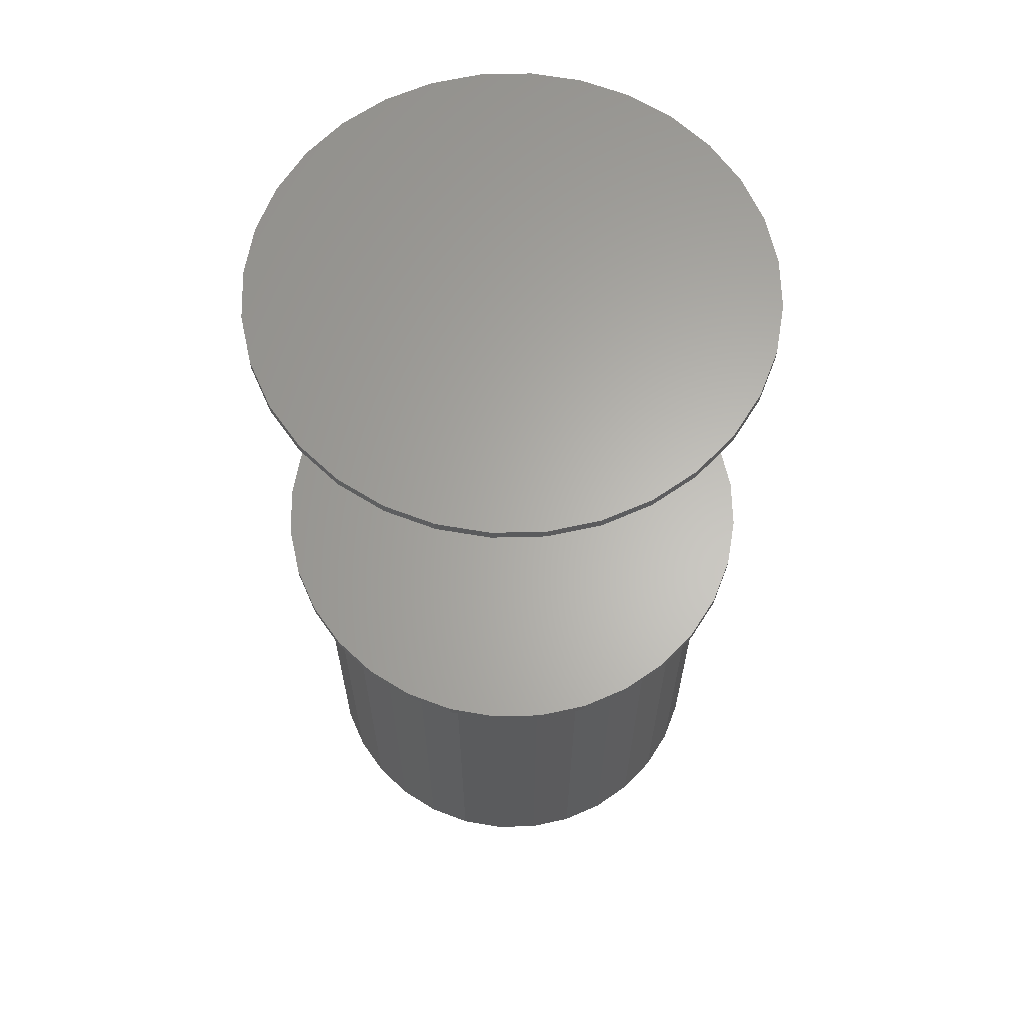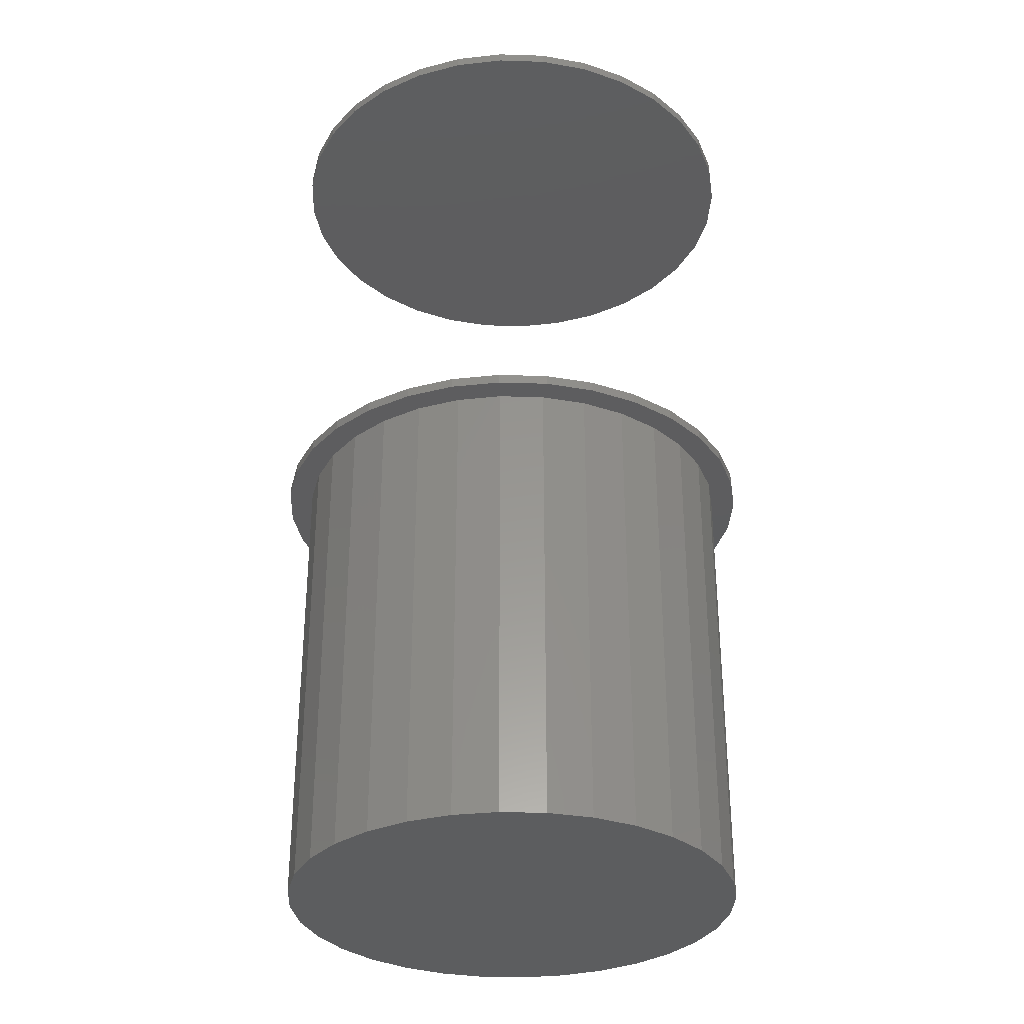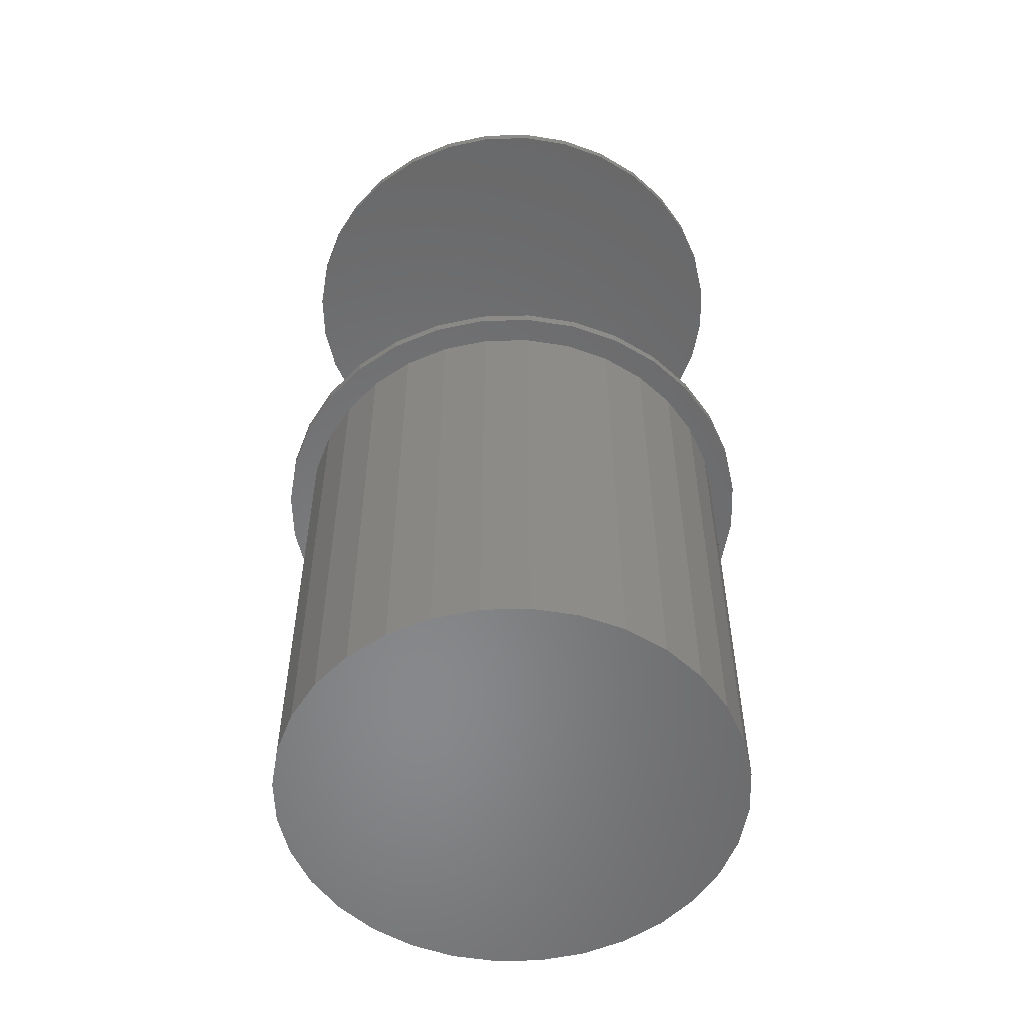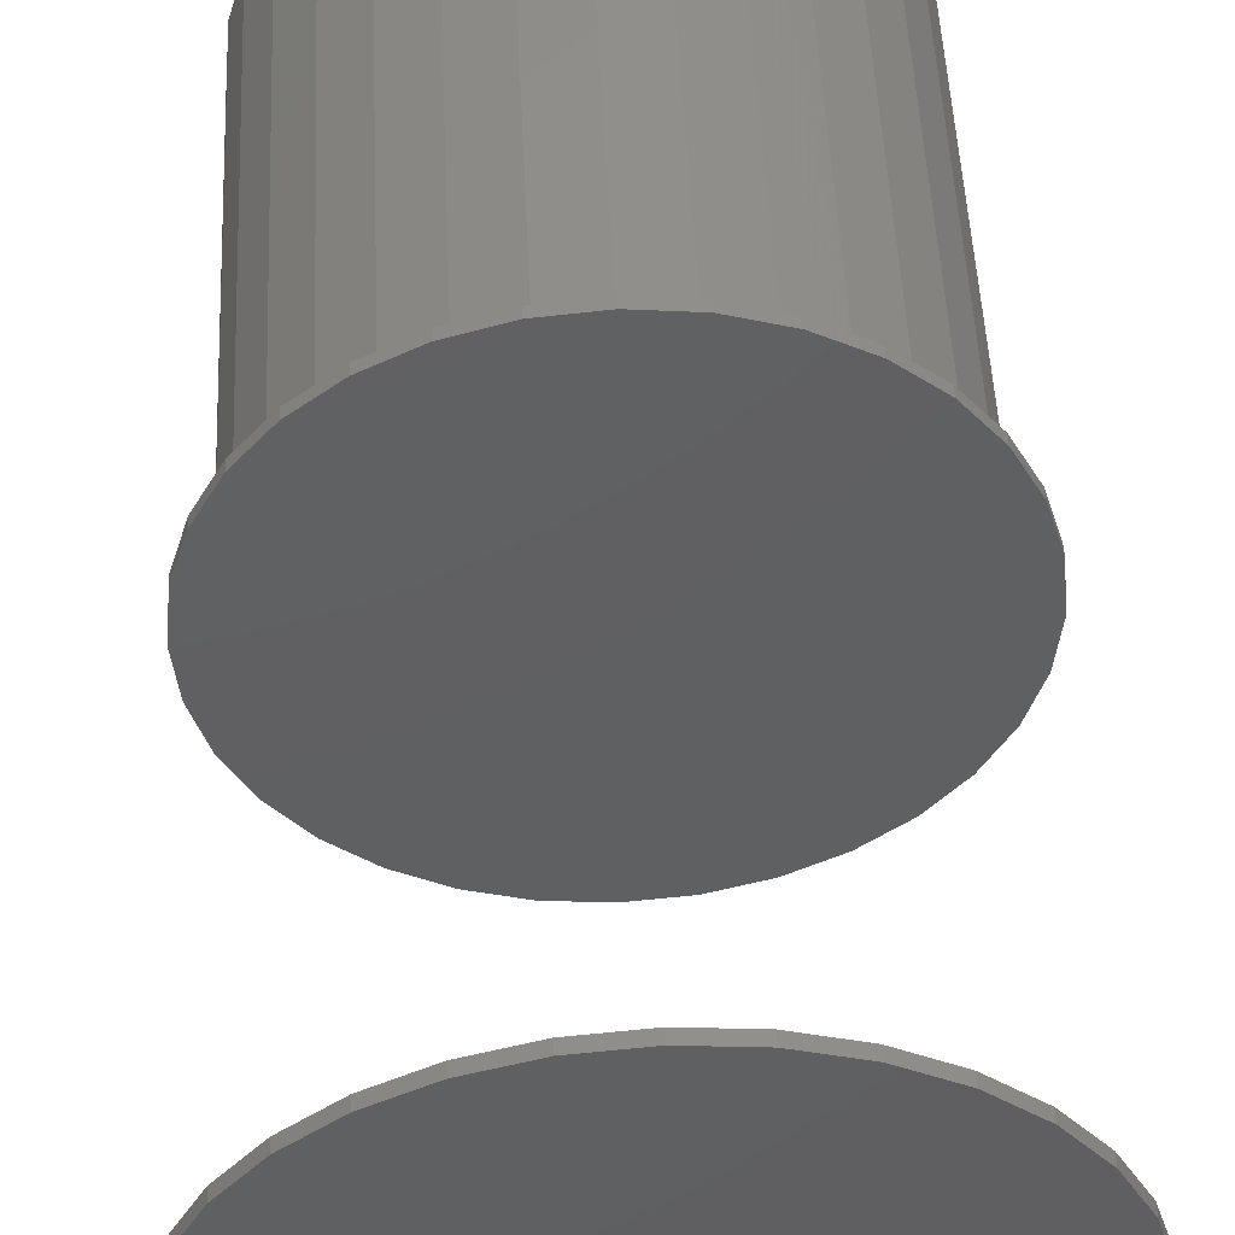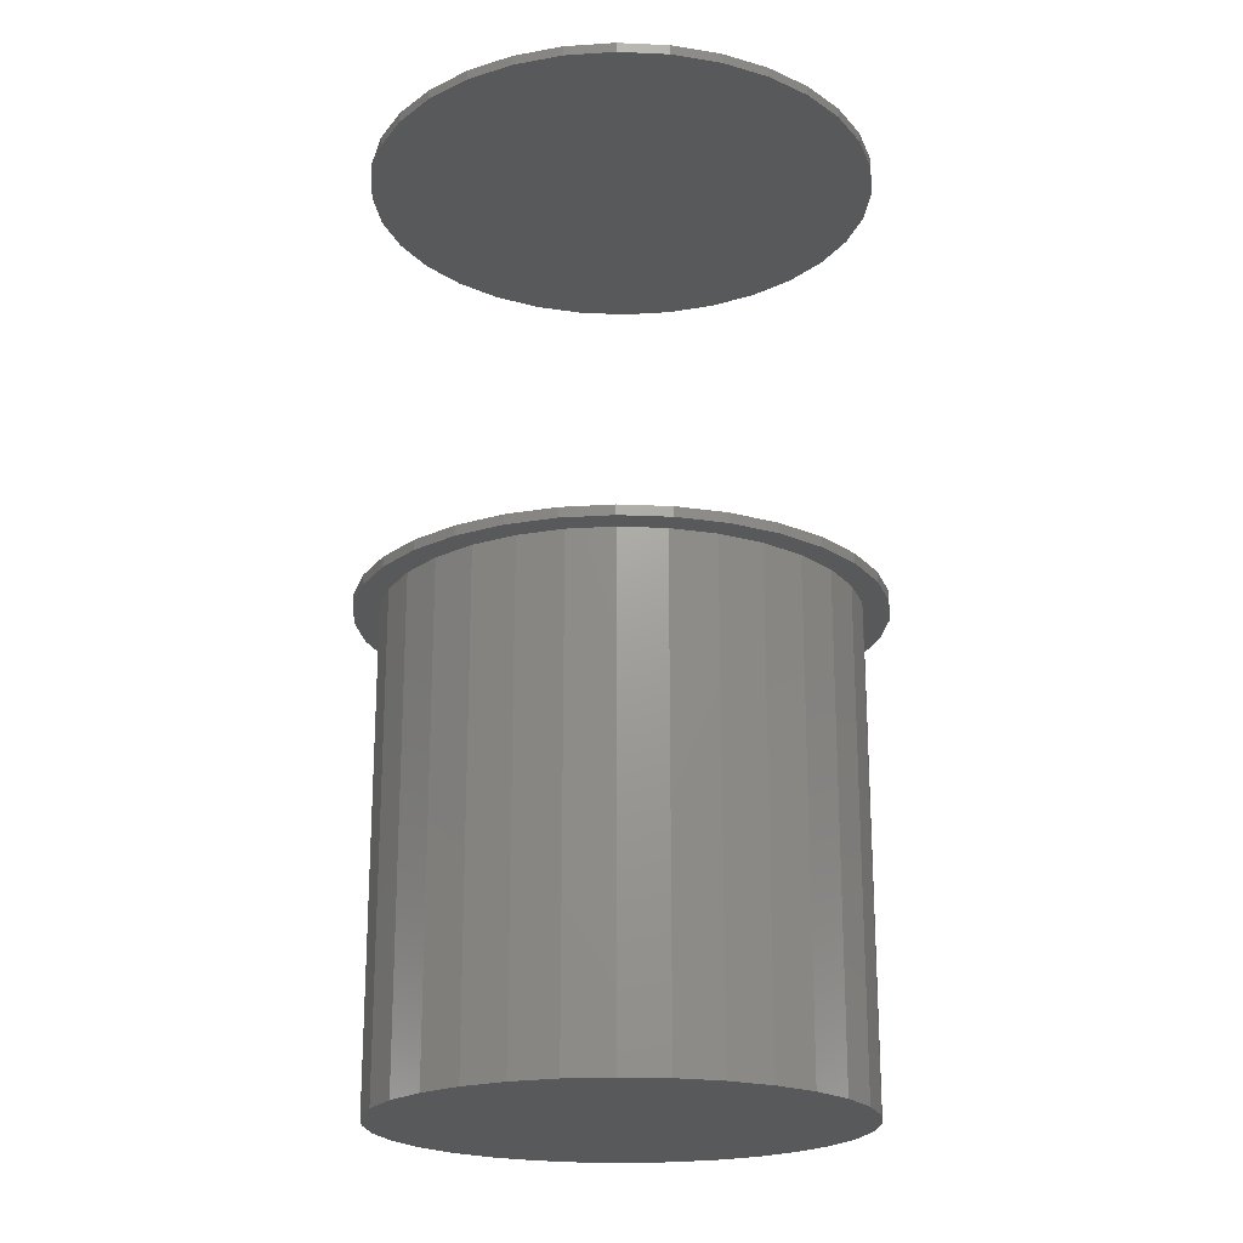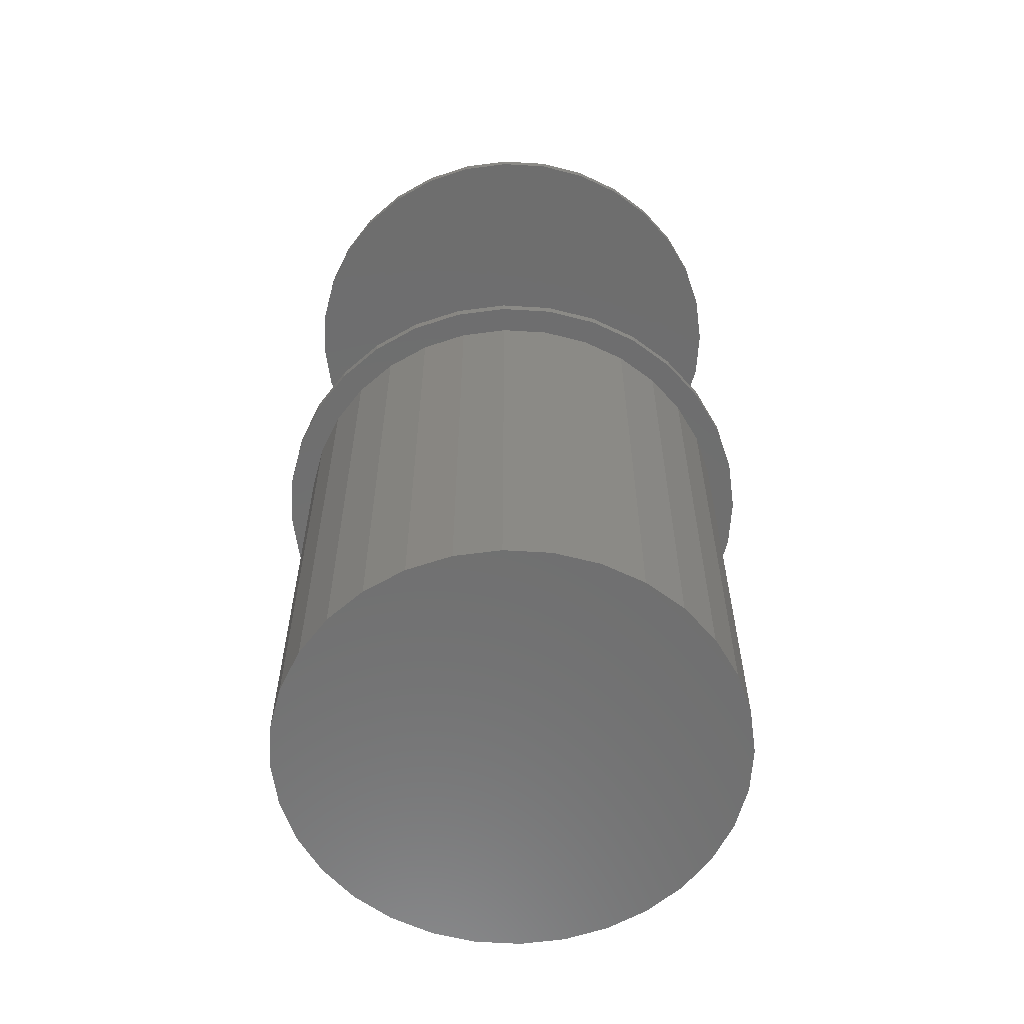
<metadata>
{"format":"stl","ext":"stl","renderer":"f3d","projection":"perspective","resolution":1024,"background":"white","views":[{"elev":63.8,"azim":105.5,"up":"+Z"},{"elev":-32.2,"azim":-75.7,"up":"+Z"},{"elev":-54.8,"azim":108.5,"up":"+Z"},{"elev":48.9,"azim":-2.6,"up":"+Y"},{"elev":-20.9,"azim":-77.7,"up":"+Z"},{"elev":-60.5,"azim":69.6,"up":"+Z"}]}
</metadata>
<code>
# stl→obj: 192 verts, 376 faces
v -0.07436 0.3949 0
v 0.004194 0.4026 0
v 0.003783 0.3632 0
v -0.1499 0.372 0
v -0.2982 0.2018 0
v -0.3306 0.2237 0
v -0.253 0.2568 0
v 0.004194 -0.4026 0
v -0.07436 -0.3949 0
v 0.003783 -0.3632 0
v 0.08274 0.3949 0
v 0.1583 -0.372 0
v 0.08274 -0.3949 0
v -0.1499 -0.372 0
v -0.2195 -0.3348 0
v -0.1352 -0.3355 0
v -0.06707 -0.3562 0
v -0.06707 0.3562 0
v -0.1352 0.3355 0
v -0.2195 0.3348 0
v -0.198 0.302 0
v -0.2805 0.2847 0
v -0.198 -0.302 0
v -0.2805 -0.2847 0
v -0.253 -0.2568 0
v -0.3306 -0.2237 0
v -0.2982 -0.2018 0
v -0.3678 -0.1541 0
v -0.3317 -0.139 0
v -0.3907 -0.07855 0
v -0.3524 -0.07085 0
v -0.3984 4.931e-17 0
v -0.3594 4.447e-17 0
v -0.3907 0.07855 0
v -0.3524 0.07085 0
v -0.3678 0.1541 0
v -0.3317 0.139 0
v 0.3057 0.2018 0
v 0.2606 0.2568 0
v 0.339 0.2237 0
v 0.2055 0.302 0
v 0.2889 0.2847 0
v 0.1428 0.3355 0
v 0.2279 0.3348 0
v 0.07463 0.3562 0
v 0.1583 0.372 0
v 0.2055 -0.302 0
v 0.2606 -0.2568 0
v 0.2889 -0.2847 0
v 0.3057 -0.2018 0
v 0.339 -0.2237 0
v 0.3393 -0.139 0
v 0.3762 -0.1541 0
v 0.36 -0.07085 0
v 0.3991 -0.07855 0
v 0.3669 0 0
v 0.4068 0 0
v 0.36 0.07085 0
v 0.3991 0.07855 0
v 0.3393 0.139 0
v 0.3762 0.1541 0
v 0.07463 -0.3562 0
v 0.1428 -0.3355 0
v 0.2279 -0.3348 0
v 0.3669 0 -0.75
v 0.36 -0.07085 -0.75
v 0.3393 -0.139 -0.75
v 0.3057 -0.2018 -0.75
v 0.2606 -0.2568 -0.75
v 0.2055 -0.302 -0.75
v 0.1428 -0.3355 -0.75
v 0.07463 -0.3562 -0.75
v 0.003783 -0.3632 -0.75
v -0.06707 -0.3562 -0.75
v -0.1352 -0.3355 -0.75
v -0.198 -0.302 -0.75
v -0.253 -0.2568 -0.75
v -0.2982 -0.2018 -0.75
v -0.3317 -0.139 -0.75
v -0.3524 -0.07085 -0.75
v -0.3594 4.447e-17 -0.75
v -0.3524 0.07085 -0.75
v -0.3317 0.139 -0.75
v -0.2982 0.2018 -0.75
v -0.253 0.2568 -0.75
v -0.198 0.302 -0.75
v -0.1352 0.3355 -0.75
v -0.06707 0.3562 -0.75
v 0.003783 0.3632 -0.75
v 0.07463 0.3562 -0.75
v 0.1428 0.3355 -0.75
v 0.2055 0.302 -0.75
v 0.2606 0.2568 -0.75
v 0.3057 0.2018 -0.75
v 0.3393 0.139 -0.75
v 0.36 0.07085 -0.75
v -0.3984 4.931e-17 0.7344
v -0.3984 4.931e-17 0.75
v -0.3907 0.07855 0.7344
v -0.3907 0.07855 0.75
v -0.3678 0.1541 0.7344
v -0.3678 0.1541 0.75
v -0.3306 0.2237 0.7344
v -0.3306 0.2237 0.75
v -0.2805 0.2847 0.7344
v -0.2805 0.2847 0.75
v -0.2195 0.3348 0.7344
v -0.2195 0.3348 0.75
v -0.1499 0.372 0.7344
v -0.1499 0.372 0.75
v -0.07436 0.3949 0.7344
v -0.07436 0.3949 0.75
v 0.004194 0.4026 0.7344
v 0.004194 0.4026 0.75
v 0.08274 0.3949 0.7344
v 0.08274 0.3949 0.75
v 0.1583 0.372 0.7344
v 0.1583 0.372 0.75
v 0.2279 0.3348 0.7344
v 0.2279 0.3348 0.75
v 0.2889 0.2847 0.7344
v 0.2889 0.2847 0.75
v 0.339 0.2237 0.7344
v 0.339 0.2237 0.75
v 0.3762 0.1541 0.7344
v 0.3762 0.1541 0.75
v 0.3991 0.07855 0.7344
v 0.3991 0.07855 0.75
v 0.4068 -9.861e-17 0.7344
v 0.4068 0 0.75
v -0.3984 4.931e-17 0.01562
v -0.3907 0.07855 0.01562
v -0.3678 0.1541 0.01562
v -0.3306 0.2237 0.01562
v -0.2805 0.2847 0.01562
v -0.2195 0.3348 0.01562
v -0.1499 0.372 0.01562
v -0.07436 0.3949 0.01562
v 0.004194 0.4026 0.01562
v 0.08274 0.3949 0.01562
v 0.1583 0.372 0.01562
v 0.2279 0.3348 0.01562
v 0.2889 0.2847 0.01562
v 0.339 0.2237 0.01562
v 0.3762 0.1541 0.01562
v 0.3991 0.07855 0.01562
v 0.4068 0 0.01562
v 0.3991 -0.07855 0.7344
v 0.3991 -0.07855 0.75
v 0.3762 -0.1541 0.7344
v 0.3762 -0.1541 0.75
v 0.339 -0.2237 0.7344
v 0.339 -0.2237 0.75
v 0.2889 -0.2847 0.7344
v 0.2889 -0.2847 0.75
v 0.2279 -0.3348 0.7344
v 0.2279 -0.3348 0.75
v 0.1583 -0.372 0.7344
v 0.1583 -0.372 0.75
v 0.08274 -0.3949 0.7344
v 0.08274 -0.3949 0.75
v 0.004194 -0.4026 0.7344
v 0.004194 -0.4026 0.75
v -0.07436 -0.3949 0.7344
v -0.07436 -0.3949 0.75
v -0.1499 -0.372 0.7344
v -0.1499 -0.372 0.75
v -0.2195 -0.3348 0.7344
v -0.2195 -0.3348 0.75
v -0.2805 -0.2847 0.7344
v -0.2805 -0.2847 0.75
v -0.3306 -0.2237 0.7344
v -0.3306 -0.2237 0.75
v -0.3678 -0.1541 0.7344
v -0.3678 -0.1541 0.75
v -0.3907 -0.07855 0.7344
v -0.3907 -0.07855 0.75
v 0.3991 -0.07855 0.01562
v 0.3762 -0.1541 0.01562
v 0.339 -0.2237 0.01562
v 0.2889 -0.2847 0.01562
v 0.2279 -0.3348 0.01562
v 0.1583 -0.372 0.01562
v 0.08274 -0.3949 0.01562
v 0.004194 -0.4026 0.01562
v -0.07436 -0.3949 0.01562
v -0.1499 -0.372 0.01562
v -0.2195 -0.3348 0.01562
v -0.2805 -0.2847 0.01562
v -0.3306 -0.2237 0.01562
v -0.3678 -0.1541 0.01562
v -0.3907 -0.07855 0.01562
f 1 2 3
f 4 1 3
f 5 6 7
f 8 9 10
f 3 2 11
f 10 12 13
f 13 8 10
f 14 15 16
f 14 16 17
f 14 17 10
f 14 10 9
f 3 18 4
f 4 18 19
f 4 19 20
f 20 19 21
f 20 21 22
f 22 21 7
f 22 7 6
f 23 24 25
f 25 24 26
f 25 26 27
f 27 26 28
f 27 28 29
f 29 28 30
f 29 30 31
f 31 30 32
f 31 32 33
f 33 32 34
f 33 34 35
f 35 34 36
f 35 36 37
f 37 36 6
f 37 6 5
f 15 24 16
f 16 24 23
f 38 39 40
f 40 39 41
f 40 41 42
f 42 41 43
f 42 43 44
f 44 43 45
f 44 45 46
f 46 45 3
f 46 3 11
f 47 48 49
f 49 48 50
f 49 50 51
f 51 50 52
f 51 52 53
f 53 52 54
f 53 54 55
f 55 54 56
f 55 56 57
f 57 56 58
f 57 58 59
f 59 58 60
f 59 60 61
f 61 60 38
f 61 38 40
f 10 62 12
f 12 62 63
f 12 63 64
f 64 63 47
f 64 47 49
f 65 56 66
f 66 56 54
f 66 54 67
f 67 54 52
f 67 52 68
f 68 52 50
f 68 50 69
f 69 50 48
f 69 48 70
f 70 48 47
f 70 47 71
f 71 47 63
f 71 63 72
f 72 63 62
f 72 62 73
f 73 62 10
f 73 10 74
f 74 10 17
f 74 17 75
f 75 17 16
f 75 16 76
f 76 16 23
f 76 23 77
f 77 23 25
f 77 25 78
f 78 25 27
f 78 27 79
f 79 27 29
f 79 29 80
f 80 29 31
f 80 31 81
f 81 31 33
f 81 33 82
f 82 33 35
f 82 35 83
f 83 35 37
f 83 37 84
f 84 37 5
f 84 5 85
f 85 5 7
f 85 7 86
f 86 7 21
f 86 21 87
f 87 21 19
f 87 19 88
f 88 19 18
f 88 18 89
f 89 18 3
f 89 3 90
f 90 3 45
f 90 45 91
f 91 45 43
f 91 43 92
f 92 43 41
f 92 41 93
f 93 41 39
f 93 39 94
f 94 39 38
f 94 38 95
f 95 38 60
f 95 60 96
f 96 60 58
f 96 58 65
f 65 58 56
f 89 90 88
f 73 74 72
f 72 74 75
f 72 75 71
f 71 75 76
f 71 76 70
f 70 76 77
f 70 77 69
f 69 77 78
f 69 78 68
f 68 78 79
f 68 79 67
f 67 79 80
f 67 80 66
f 66 80 81
f 66 81 65
f 65 81 82
f 65 82 96
f 96 82 83
f 96 83 95
f 95 83 84
f 95 84 94
f 94 84 85
f 94 85 93
f 93 85 86
f 93 86 92
f 92 86 87
f 92 87 91
f 91 87 88
f 91 88 90
f 97 98 99
f 99 98 100
f 99 100 101
f 101 100 102
f 101 102 103
f 103 102 104
f 103 104 105
f 105 104 106
f 105 106 107
f 107 106 108
f 107 108 109
f 109 108 110
f 109 110 111
f 111 110 112
f 111 112 113
f 113 112 114
f 113 114 115
f 115 114 116
f 115 116 117
f 117 116 118
f 117 118 119
f 119 118 120
f 119 120 121
f 121 120 122
f 121 122 123
f 123 122 124
f 123 124 125
f 125 124 126
f 125 126 127
f 127 126 128
f 127 128 129
f 129 128 130
f 32 131 34
f 34 131 132
f 34 132 36
f 36 132 133
f 36 133 6
f 6 133 134
f 6 134 22
f 22 134 135
f 22 135 20
f 20 135 136
f 20 136 4
f 4 136 137
f 4 137 1
f 1 137 138
f 1 138 2
f 2 138 139
f 2 139 11
f 11 139 140
f 11 140 46
f 46 140 141
f 46 141 44
f 44 141 142
f 44 142 42
f 42 142 143
f 42 143 40
f 40 143 144
f 40 144 61
f 61 144 145
f 61 145 59
f 59 145 146
f 59 146 57
f 57 146 147
f 129 130 148
f 148 130 149
f 148 149 150
f 150 149 151
f 150 151 152
f 152 151 153
f 152 153 154
f 154 153 155
f 154 155 156
f 156 155 157
f 156 157 158
f 158 157 159
f 158 159 160
f 160 159 161
f 160 161 162
f 162 161 163
f 162 163 164
f 164 163 165
f 164 165 166
f 166 165 167
f 166 167 168
f 168 167 169
f 168 169 170
f 170 169 171
f 170 171 172
f 172 171 173
f 172 173 174
f 174 173 175
f 174 175 176
f 176 175 177
f 176 177 97
f 97 177 98
f 57 147 55
f 55 147 178
f 55 178 53
f 53 178 179
f 53 179 51
f 51 179 180
f 51 180 49
f 49 180 181
f 49 181 64
f 64 181 182
f 64 182 12
f 12 182 183
f 12 183 13
f 13 183 184
f 13 184 8
f 8 184 185
f 8 185 9
f 9 185 186
f 9 186 14
f 14 186 187
f 14 187 15
f 15 187 188
f 15 188 24
f 24 188 189
f 24 189 26
f 26 189 190
f 26 190 28
f 28 190 191
f 28 191 30
f 30 191 192
f 30 192 32
f 32 192 131
f 138 140 139
f 140 138 141
f 141 138 137
f 141 137 142
f 142 137 136
f 142 136 143
f 143 136 135
f 143 135 144
f 144 135 134
f 144 134 145
f 145 134 133
f 145 133 146
f 146 133 132
f 146 132 147
f 147 132 131
f 147 131 178
f 178 131 192
f 178 192 179
f 179 192 191
f 179 191 180
f 180 191 190
f 180 190 181
f 181 190 189
f 181 189 182
f 182 189 188
f 182 188 183
f 183 188 187
f 183 187 184
f 184 187 186
f 184 186 185
f 113 115 111
f 162 164 160
f 160 164 166
f 160 166 158
f 158 166 168
f 158 168 156
f 156 168 170
f 156 170 154
f 154 170 172
f 154 172 152
f 152 172 174
f 152 174 150
f 150 174 176
f 150 176 148
f 148 176 97
f 148 97 129
f 129 97 99
f 129 99 127
f 127 99 101
f 127 101 125
f 125 101 103
f 125 103 123
f 123 103 105
f 123 105 121
f 121 105 107
f 121 107 119
f 119 107 109
f 119 109 117
f 117 109 111
f 117 111 115
f 112 116 114
f 116 112 118
f 118 112 110
f 118 110 120
f 120 110 108
f 120 108 122
f 122 108 106
f 122 106 124
f 124 106 104
f 124 104 126
f 126 104 102
f 126 102 128
f 128 102 100
f 128 100 130
f 130 100 98
f 130 98 149
f 149 98 177
f 149 177 151
f 151 177 175
f 151 175 153
f 153 175 173
f 153 173 155
f 155 173 171
f 155 171 157
f 157 171 169
f 157 169 159
f 159 169 167
f 159 167 161
f 161 167 165
f 161 165 163

</code>
